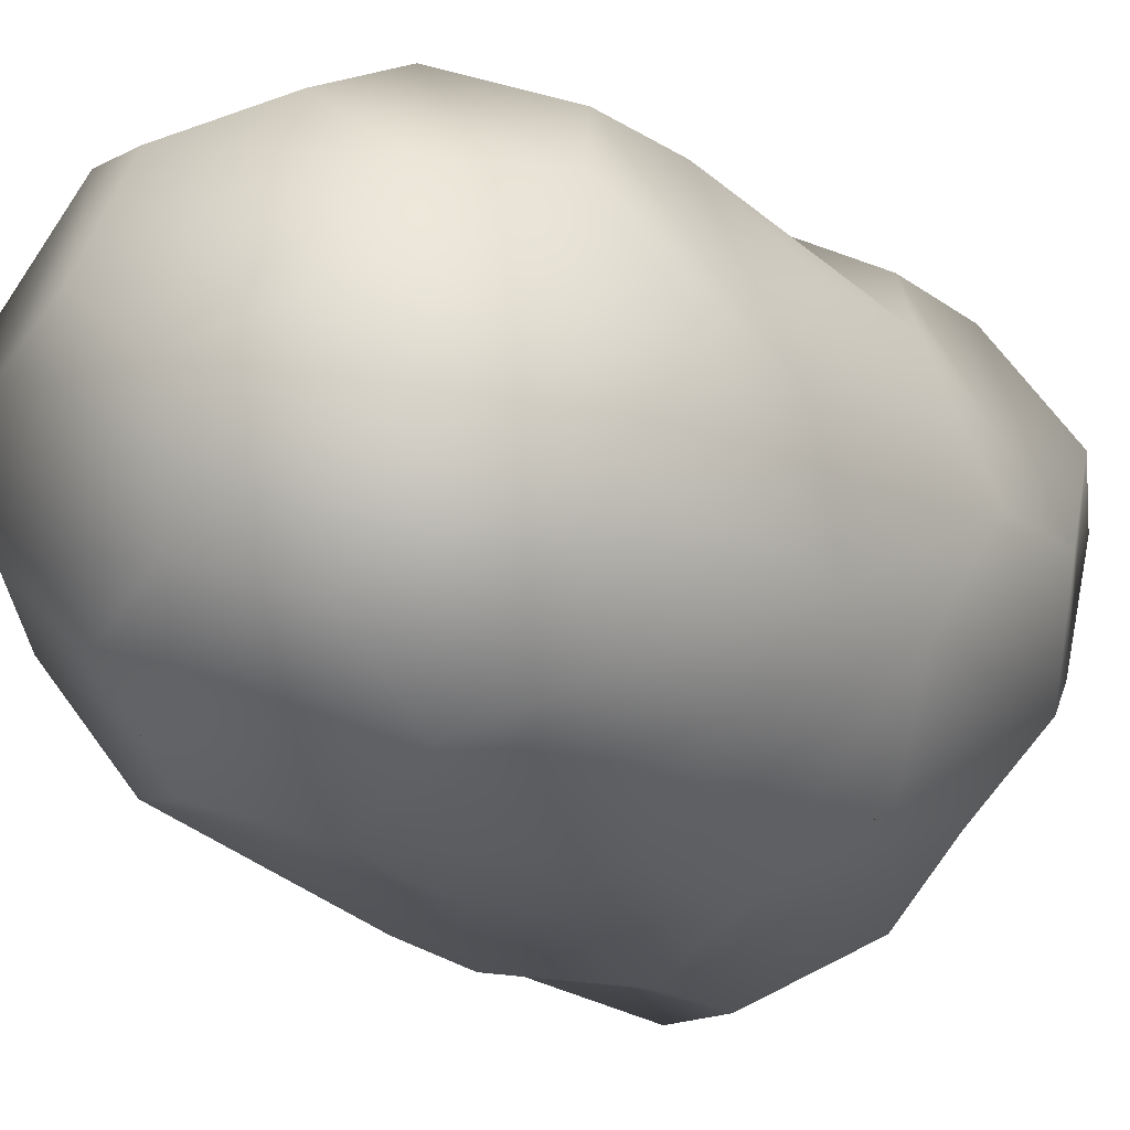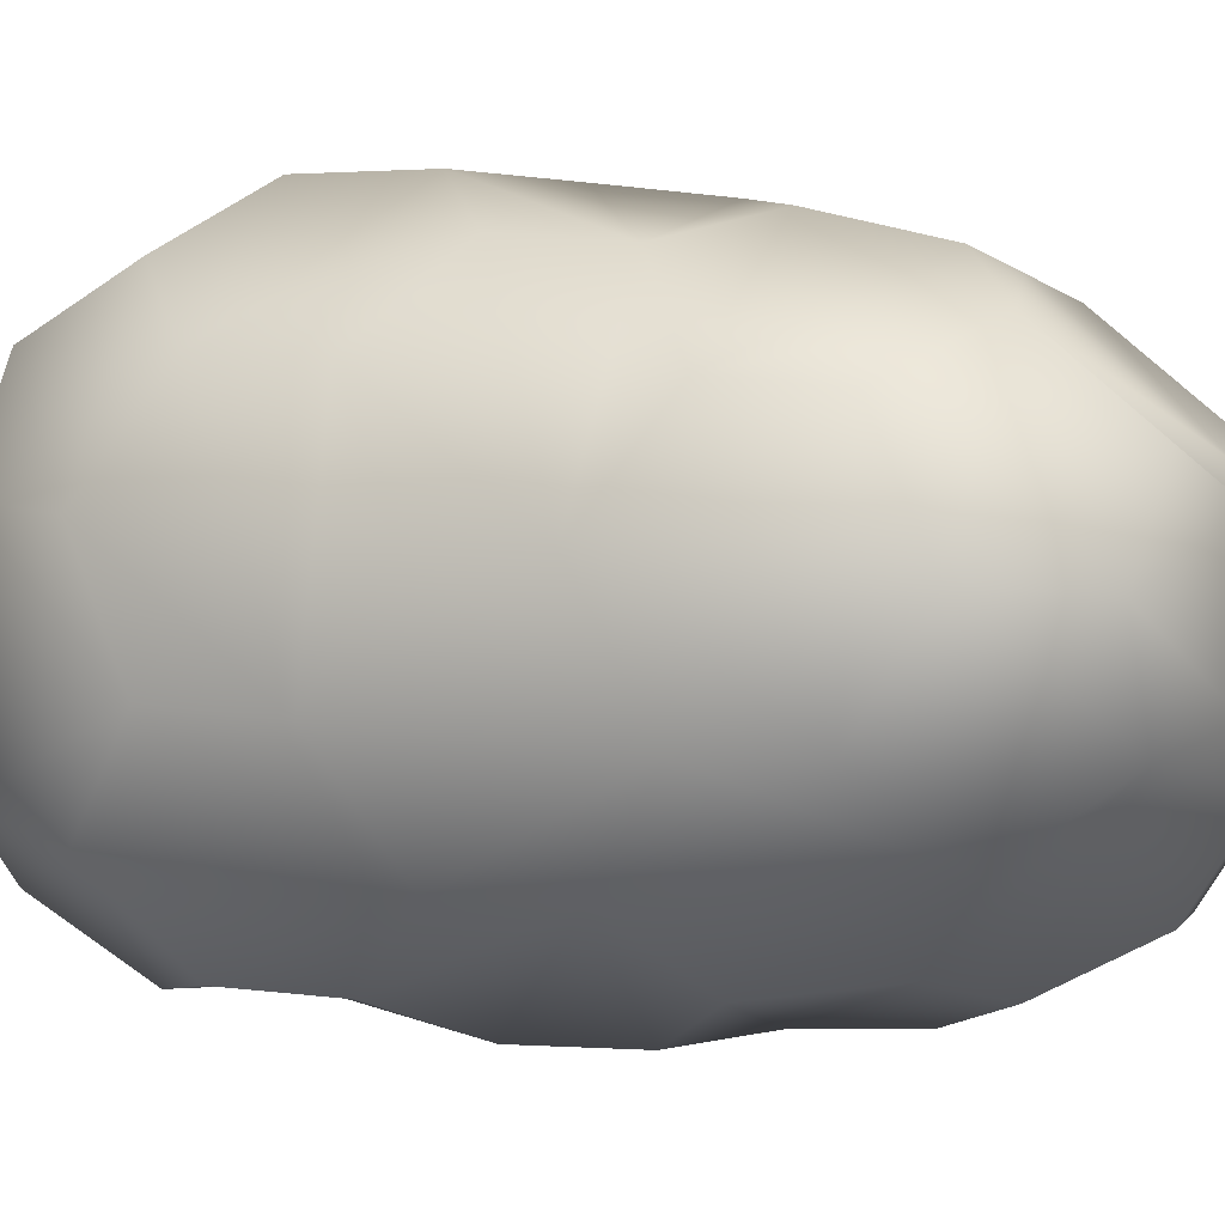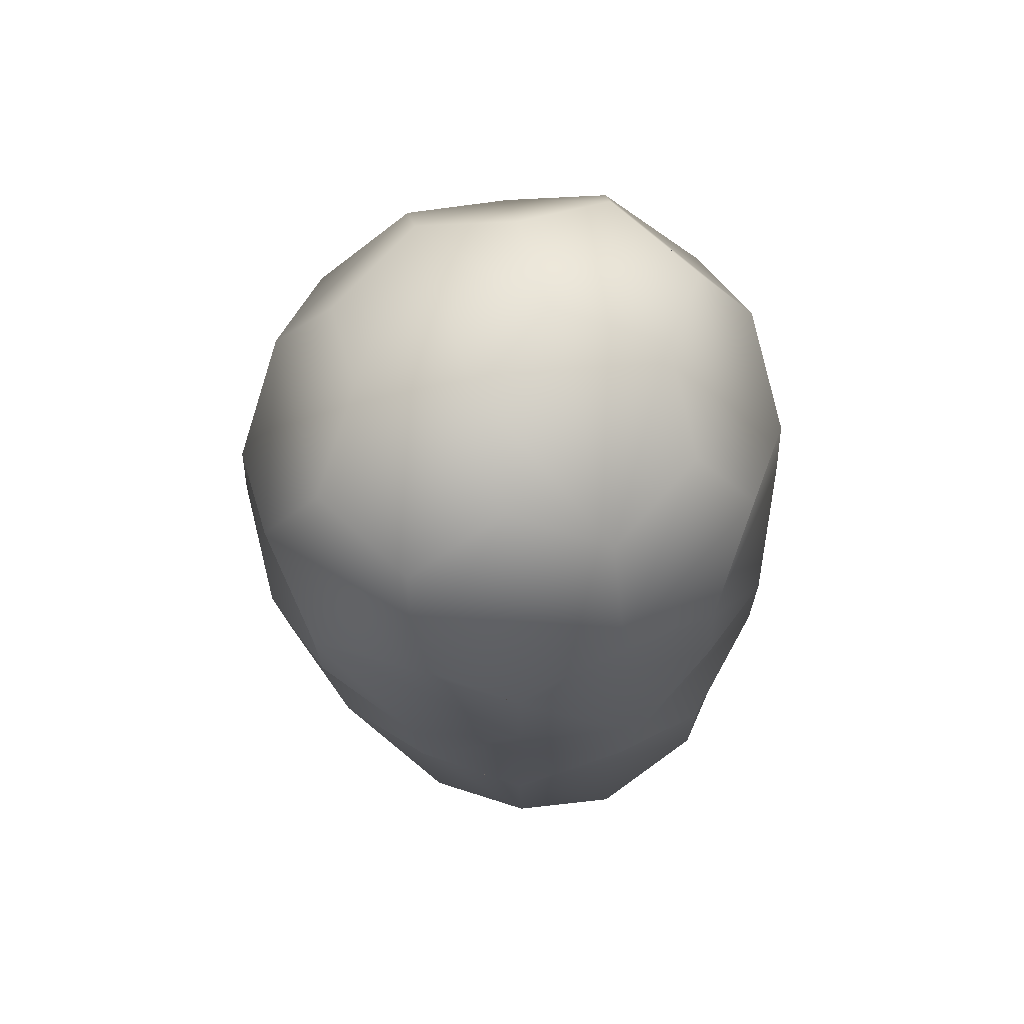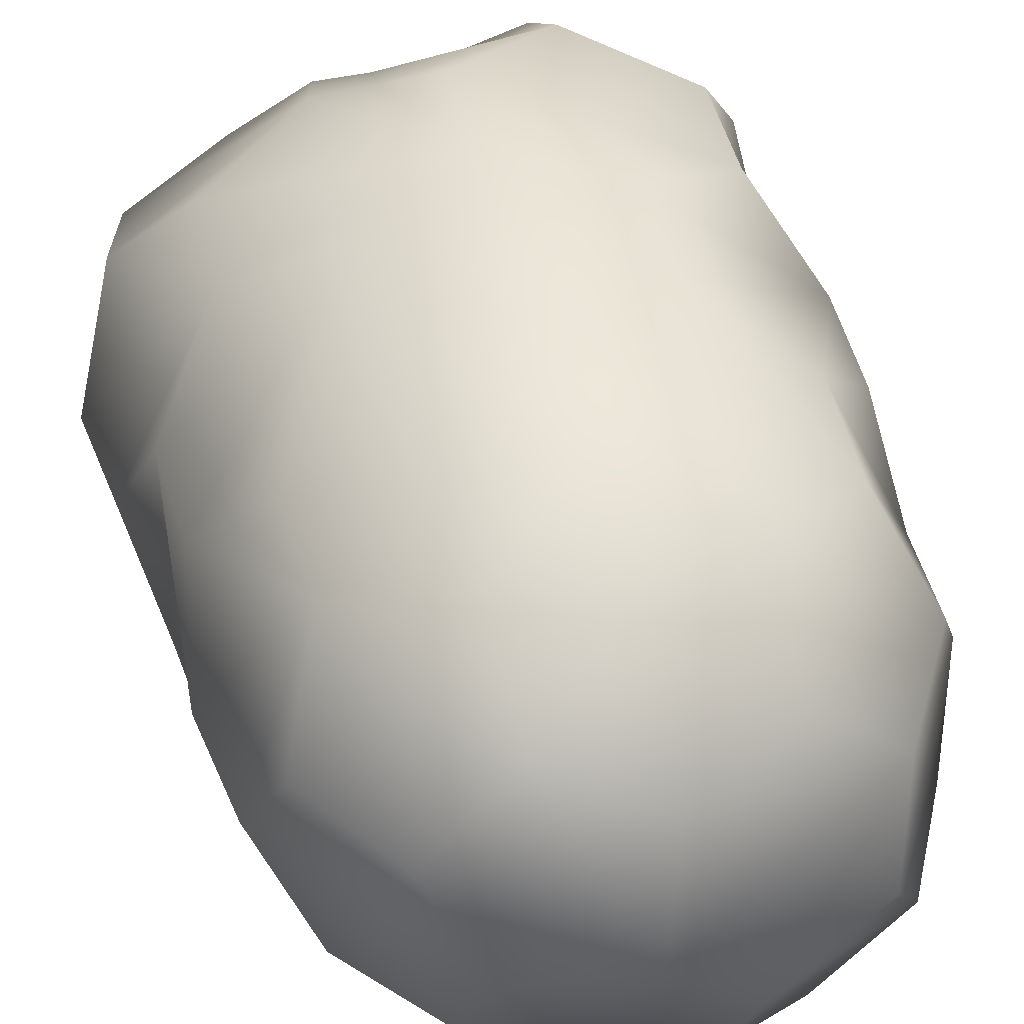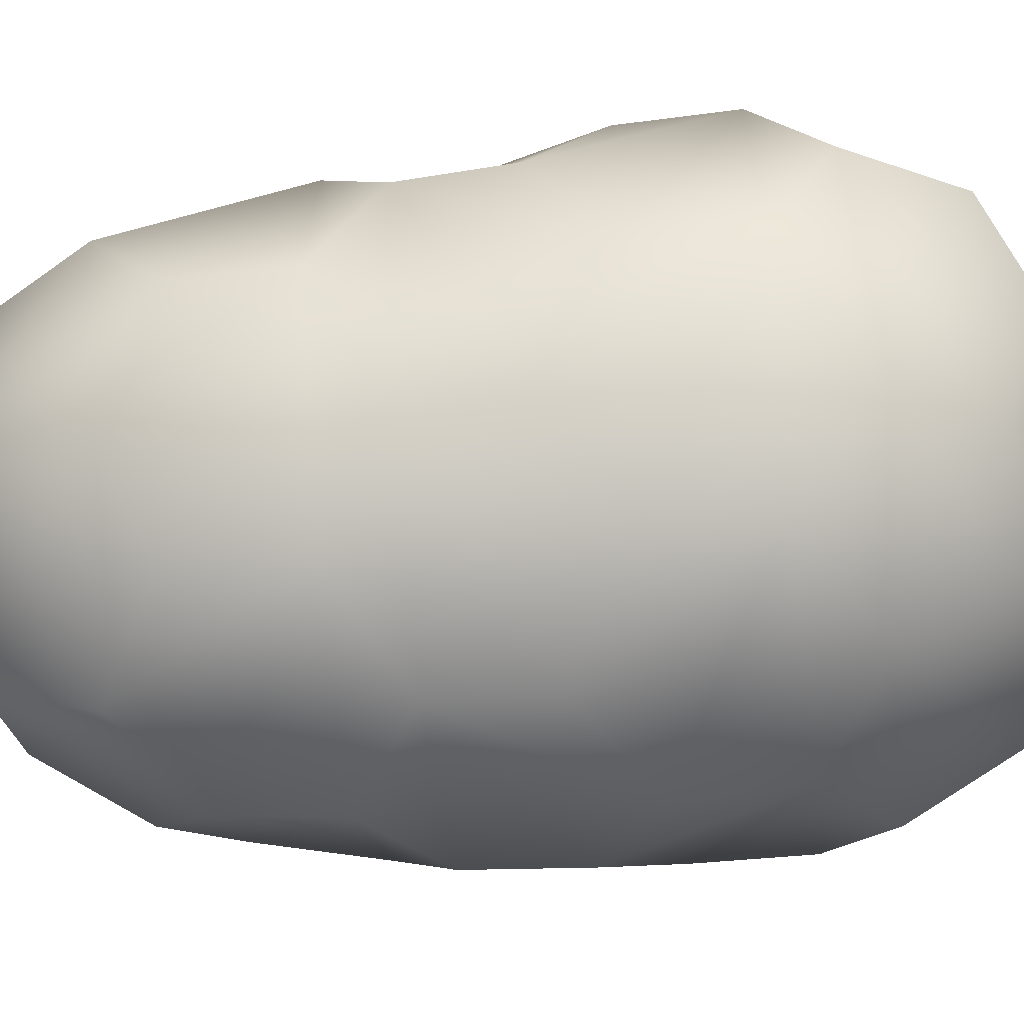
<metadata>
{"format":"obj","ext":"obj","renderer":"f3d","projection":"perspective","resolution":1024,"background":"white","views":[{"elev":-24.3,"azim":36.8,"up":"+Y"},{"elev":15.4,"azim":104.3,"up":"+Y"},{"elev":70.2,"azim":-91.2,"up":"+Z"},{"elev":47.9,"azim":-18.7,"up":"+Y"},{"elev":-40.5,"azim":-82.0,"up":"+Y"}]}
</metadata>
<code>
v 0.6119 -0.2097 -0.7432
v 0.7772 0.01702 -0.5476
v 0.7431 0.2901 -0.692
v 0.7769 0.00332 -0.2854
v 0.7234 0.3003 -0.1063
v 0.5826 0.5471 -0.2758
v 0.6055 0.5439 -0.5372
v 0.6996 -0.272 -0.1417
v 0.6979 -0.2833 0.1303
v 0.7443 0.00663 0.3093
v 0.7003 0.2927 0.1519
v 0.7215 0.002891 0.5886
v 0.6066 0.2738 0.7401
v 0.4944 0.5205 0.5758
v 0.5182 0.5334 0.3125
v 0.6549 -0.2679 0.7299
v 0.3469 0.6259 -0.7334
v 0.3137 0.6971 -0.133
v 0.03678 0.721 -0.3227
v 0.063 0.6743 -0.6101
v 0.2916 0.6996 0.1361
v 0.2359 0.6269 0.732
v -0.02577 0.7294 0.5774
v -0.01158 0.7519 0.2874
v -0.1824 0.5412 -0.7713
v -0.2698 0.6799 -0.1695
v -0.4979 0.5077 -0.3325
v -0.4723 0.4689 -0.6195
v -0.287 0.6941 0.1096
v -0.3015 0.6487 0.7153
v -0.5491 0.5329 0.5383
v -0.5422 0.5328 0.2709
v -0.6414 0.2466 -0.7541
v -0.6864 0.2768 -0.1511
v -0.7585 -0.004863 -0.2997
v -0.7698 -0.0111 -0.5635
v -0.6939 0.2878 0.1127
v -0.6657 0.2708 0.7131
v -0.7318 0.0001043 0.5707
v -0.7504 -0.003006 0.2885
v -0.7103 -0.2823 -0.7319
v -0.7025 -0.2933 -0.1299
v -0.5535 -0.5372 -0.2951
v -0.5619 -0.5347 -0.5776
v -0.6966 -0.2907 0.1276
v -0.6182 -0.2696 0.7237
v -0.5032 -0.5172 0.5618
v -0.5206 -0.5317 0.2952
v -0.2989 -0.6546 -0.7378
v -0.2949 -0.6969 -0.1354
v -0.01148 -0.7386 -0.3119
v -0.02587 -0.7168 -0.5788
v -0.285 -0.6967 0.1288
v -0.2439 -0.6236 0.7261
v 0.01855 -0.727 0.5789
v 0.01131 -0.7483 0.2907
v 0.2151 -0.5602 -0.7591
v 0.2798 -0.6781 -0.1563
v 0.5061 -0.4906 -0.322
v 0.4672 -0.4406 -0.6255
v 0.2917 -0.6901 0.1192
v 0.2937 -0.6481 0.7247
v 0.5434 -0.5306 0.553
v 0.542 -0.5301 0.2846
v 0.6042 0.2469 -0.9479
v 0.4354 0.2435 0.9913
v 0.3719 0.4326 -0.9858
v 0.2081 0.4574 0.9868
v -0.1069 0.3575 -1.034
v -0.2991 0.4917 0.9717
v -0.5557 0.1247 -1.011
v -0.5129 0.2682 0.9696
v -0.6061 -0.1943 -1.009
v -0.4498 -0.2395 0.9802
v -0.2231 -0.5348 -0.9963
v -0.2207 -0.4542 0.9811
v 0.07593 -0.4586 -0.9952
v 0.2866 -0.4886 0.9825
v 0.5135 -0.03439 -0.9852
v 0.5 -0.2652 0.9837
v -0.2837 0.174 -1.132
v 0.1063 -0.1942 -1.136
v 0.3835 -0.01977 1.104
v -0.3995 0.02465 1.093
v 0.04322 -0.3867 1.098
v 0.09613 -0.09343 1.197
v -0.1753 -0.1125 -1.212
v -0.3705 -0.3219 -1.131
v 0.171 0.2971 -1.081
v 0.2679 -0.02908 -1.103
v -0.0565 0.3904 1.096
v -0.1123 0.09885 1.194
v 0.2591 0.001616 -0.4765
v 0.2982 0.0537 -0.425
v 0.2768 0.1327 -0.4664
v 0.3291 0.03101 -0.2015
v 0.3166 0.1341 -0.127
v 0.2561 0.2261 -0.2061
v 0.2536 0.1925 -0.4303
v 0.2983 -0.1041 -0.1178
v 0.3015 -0.117 0.1293
v 0.3201 0.003444 0.2148
v 0.3039 0.1306 0.1298
v 0.2778 -0.004446 0.4337
v 0.2246 0.1 0.4932
v 0.1852 0.1981 0.4265
v 0.2225 0.2263 0.2082
v 0.2358 -0.1253 0.4974
v 0.1996 0.203 -0.4702
v 0.1475 0.2939 -0.1259
v 0.03026 0.3006 -0.2092
v 0.05726 0.2527 -0.4165
v 0.1288 0.2995 0.1256
v 0.08613 0.2343 0.489
v -0.02177 0.2849 0.4239
v -0.002509 0.3177 0.2084
v -0.06507 0.1859 -0.4984
v -0.1075 0.2837 -0.1267
v -0.2149 0.2004 -0.2156
v -0.1887 0.1543 -0.433
v -0.1223 0.2937 0.1199
v -0.1403 0.24 0.4902
v -0.2189 0.2093 0.4363
v -0.2305 0.2233 0.2028
v -0.2601 0.02291 -0.4992
v -0.2934 0.1106 -0.1326
v -0.3198 -0.01635 -0.2184
v -0.2914 -0.03001 -0.4555
v -0.3006 0.1177 0.1197
v -0.2461 0.1321 0.4893
v -0.2889 0.008296 0.423
v -0.3217 -0.0008685 0.2025
v -0.2655 -0.1099 -0.5086
v -0.3045 -0.1292 -0.1406
v -0.241 -0.2262 -0.2215
v -0.2283 -0.2001 -0.4486
v -0.3013 -0.128 0.1178
v -0.2346 -0.1003 0.4878
v -0.1946 -0.199 0.4225
v -0.2242 -0.2249 0.1989
v -0.1485 -0.2241 -0.495
v -0.1381 -0.2948 -0.1356
v -0.02643 -0.3063 -0.2112
v -0.04885 -0.2612 -0.4363
v -0.1266 -0.2966 0.1203
v -0.09358 -0.2334 0.4882
v 0.0173 -0.2823 0.4249
v 0.004907 -0.3154 0.2083
v 0.01813 -0.2166 -0.4886
v 0.1086 -0.2855 -0.1221
v 0.2128 -0.1982 -0.2071
v 0.1783 -0.1553 -0.4122
v 0.1215 -0.294 0.1268
v 0.1341 -0.2343 0.4943
v 0.2112 -0.2035 0.4435
v 0.2294 -0.2219 0.2124
v 0.2439 0.1194 -0.5236
v 0.1531 0.08695 0.593
v 0.205 0.1581 -0.5326
v 0.0733 0.1625 0.592
v -0.03647 0.1032 -0.5982
v -0.1319 0.1692 0.5885
v -0.2145 -0.03513 -0.5966
v -0.1763 0.1219 0.5872
v -0.2179 -0.07843 -0.5905
v -0.1592 -0.08485 0.5914
v -0.1253 -0.1653 -0.591
v -0.07939 -0.1582 0.5922
v -0.06024 -0.1536 -0.5933
v 0.1242 -0.1647 0.5894
v 0.2249 0.05416 -0.5386
v 0.1677 -0.1179 0.5913
v -0.1477 -0.01941 -0.6268
v -0.04847 -0.08828 -0.6298
v 0.1281 -0.03262 0.6355
v -0.1343 0.03188 0.6318
v 0.03506 -0.128 0.6349
v 0.04785 -0.05055 0.6566
v -0.1292 -0.06984 -0.6389
v -0.1644 -0.104 -0.6206
v 0.09327 0.09099 -0.6029
v 0.1135 0.03687 -0.6025
v -0.0433 0.1318 0.6336
v -0.05674 0.0495 0.6574
v 0.03204 0.3273 -1.058
v -0.05969 0.6077 -0.6907
v 0.0284 0.0971 -0.6005
v -0.003908 0.2193 -0.4574
f 79 65 3 2 1
f 2 3 7 6 5 4
f 4 5 11 10 9 8
f 10 11 15 14 13 12
f 12 13 66 83 80 16
f 3 65 67 17 7
f 6 7 17 20 19 18
f 5 6 18 21 15 11
f 14 15 21 24 23 22
f 13 14 22 68 66
f 25 186 185 69
f 19 20 186 25 28 27 26
f 18 19 26 29 24 21
f 23 24 29 32 31 30
f 22 23 30 70 91 68
f 25 69 81 71 33 28
f 27 28 33 36 35 34
f 26 27 34 37 32 29
f 31 32 37 40 39 38
f 30 31 38 72 70
f 33 71 73 41 36
f 35 36 41 44 43 42
f 34 35 42 45 40 37
f 39 40 45 48 47 46
f 38 39 46 74 84 72
f 41 73 88 75 49 44
f 43 44 49 52 51 50
f 42 43 50 53 48 45
f 47 48 53 56 55 54
f 46 47 54 76 74
f 49 75 77 57 52
f 51 52 57 60 59 58
f 50 51 58 61 56 53
f 55 56 61 64 63 62
f 54 55 62 78 85 76
f 79 1 60 57 77 82 90
f 1 2 4 8 59 60
f 8 9 64 61 58 59
f 9 10 12 16 63 64
f 16 80 78 62 63
f 65 79 90 89 67
f 70 72 84 92 91
f 75 88 87 82 77
f 80 83 86 85 78
f 74 76 85 86 92 84
f 71 81 87 88 73
f 185 89 90 82 87 81 69
f 66 68 91 92 86 83
f 157 171 93 94 95
f 95 94 96 97 98 99
f 97 96 100 101 102 103
f 103 102 104 105 106 107
f 105 104 108 172 175 158
f 157 95 99 109 159
f 99 98 110 111 112 109
f 98 97 103 107 113 110
f 107 106 114 115 116 113
f 106 105 158 160 114
f 159 109 112 188 187 181
f 112 111 118 119 120 117 188
f 111 110 113 116 121 118
f 116 115 122 123 124 121
f 115 114 160 183 162 122
f 161 117 120 125 163 173
f 120 119 126 127 128 125
f 119 118 121 124 129 126
f 124 123 130 131 132 129
f 123 122 162 164 130
f 163 125 128 133 165
f 128 127 134 135 136 133
f 127 126 129 132 137 134
f 132 131 138 139 140 137
f 131 130 164 176 166 138
f 165 133 136 141 167 180
f 136 135 142 143 144 141
f 135 134 137 140 145 142
f 140 139 146 147 148 145
f 139 138 166 168 146
f 167 141 144 149 169
f 144 143 150 151 152 149
f 143 142 145 148 153 150
f 148 147 154 155 156 153
f 147 146 168 177 170 154
f 93 171 182 174 169 149 152
f 94 93 152 151 100 96
f 101 100 151 150 153 156
f 102 101 156 155 108 104
f 172 108 155 154 170
f 171 157 159 181 182
f 164 162 183 184 176
f 180 167 169 174 179
f 175 172 170 177 178
f 168 166 176 184 178 177
f 173 163 165 180 179
f 187 161 173 179 174 182 181
f 160 158 175 178 184 183
f 65 79 171 157
f 3 65 157 95
f 79 1 93 171
f 1 2 94 93
f 2 3 95 94
f 3 2 94 95
f 2 4 96 94
f 7 3 95 99
f 4 5 97 96
f 5 6 98 97
f 6 7 99 98
f 5 4 96 97
f 4 8 100 96
f 11 5 97 103
f 8 9 101 100
f 9 10 102 101
f 10 11 103 102
f 11 10 102 103
f 10 12 104 102
f 15 11 103 107
f 12 13 105 104
f 13 14 106 105
f 14 15 107 106
f 13 12 104 105
f 12 16 108 104
f 66 13 105 158
f 16 80 172 108
f 80 83 175 172
f 65 3 95 157
f 67 65 157 159
f 3 7 99 95
f 7 17 109 99
f 17 67 159 109
f 7 6 98 99
f 6 18 110 98
f 17 7 99 109
f 20 17 109 112
f 18 19 111 110
f 19 20 112 111
f 6 5 97 98
f 5 11 103 97
f 18 6 98 110
f 11 15 107 103
f 15 21 113 107
f 21 18 110 113
f 15 14 106 107
f 14 22 114 106
f 21 15 107 113
f 24 21 113 116
f 22 23 115 114
f 23 24 116 115
f 14 13 105 106
f 13 66 158 105
f 22 14 106 114
f 66 68 160 158
f 68 22 114 160
f 67 17 109 159
f 185 89 181 187
f 17 20 112 109
f 186 25 117 188
f 25 69 161 117
f 20 19 111 112
f 19 26 118 111
f 20 112 188 186
f 28 25 117 120
f 26 27 119 118
f 27 28 120 119
f 19 18 110 111
f 18 21 113 110
f 26 19 111 118
f 21 24 116 113
f 24 29 121 116
f 29 26 118 121
f 24 23 115 116
f 23 30 122 115
f 29 24 116 121
f 32 29 121 124
f 30 31 123 122
f 31 32 124 123
f 23 22 114 115
f 22 68 160 114
f 30 23 115 122
f 68 91 183 160
f 70 30 122 162
f 69 25 117 161
f 71 81 173 163
f 25 28 120 117
f 28 33 125 120
f 33 71 163 125
f 28 27 119 120
f 27 34 126 119
f 33 28 120 125
f 36 33 125 128
f 34 35 127 126
f 35 36 128 127
f 27 26 118 119
f 26 29 121 118
f 34 27 119 126
f 29 32 124 121
f 32 37 129 124
f 37 34 126 129
f 32 31 123 124
f 31 38 130 123
f 37 32 124 129
f 40 37 129 132
f 38 39 131 130
f 39 40 132 131
f 31 30 122 123
f 30 70 162 122
f 38 31 123 130
f 70 72 164 162
f 72 38 130 164
f 71 33 125 163
f 73 71 163 165
f 33 36 128 125
f 36 41 133 128
f 41 73 165 133
f 36 35 127 128
f 35 42 134 127
f 41 36 128 133
f 44 41 133 136
f 42 43 135 134
f 43 44 136 135
f 35 34 126 127
f 34 37 129 126
f 42 35 127 134
f 37 40 132 129
f 40 45 137 132
f 45 42 134 137
f 40 39 131 132
f 39 46 138 131
f 45 40 132 137
f 48 45 137 140
f 46 47 139 138
f 47 48 140 139
f 39 38 130 131
f 38 72 164 130
f 46 39 131 138
f 72 84 176 164
f 74 46 138 166
f 73 41 133 165
f 75 88 180 167
f 41 44 136 133
f 44 49 141 136
f 49 75 167 141
f 44 43 135 136
f 43 50 142 135
f 49 44 136 141
f 52 49 141 144
f 50 51 143 142
f 51 52 144 143
f 43 42 134 135
f 42 45 137 134
f 50 43 135 142
f 45 48 140 137
f 48 53 145 140
f 53 50 142 145
f 48 47 139 140
f 47 54 146 139
f 53 48 140 145
f 56 53 145 148
f 54 55 147 146
f 55 56 148 147
f 47 46 138 139
f 46 74 166 138
f 54 47 139 146
f 74 76 168 166
f 76 54 146 168
f 75 49 141 167
f 77 75 167 169
f 49 52 144 141
f 52 57 149 144
f 57 77 169 149
f 52 51 143 144
f 51 58 150 143
f 57 52 144 149
f 60 57 149 152
f 58 59 151 150
f 59 60 152 151
f 51 50 142 143
f 50 53 145 142
f 58 51 143 150
f 53 56 148 145
f 56 61 153 148
f 61 58 150 153
f 56 55 147 148
f 55 62 154 147
f 61 56 148 153
f 64 61 153 156
f 62 63 155 154
f 63 64 156 155
f 55 54 146 147
f 54 76 168 146
f 62 55 147 154
f 76 85 177 168
f 78 62 154 170
f 1 79 171 93
f 79 90 182 171
f 60 1 93 152
f 77 57 149 169
f 57 60 152 149
f 2 1 93 94
f 1 60 152 93
f 4 2 94 96
f 8 4 96 100
f 59 8 100 151
f 60 59 151 152
f 9 8 100 101
f 8 59 151 100
f 64 9 101 156
f 59 58 150 151
f 58 61 153 150
f 61 64 156 153
f 10 9 101 102
f 9 64 156 101
f 12 10 102 104
f 16 12 104 108
f 63 16 108 155
f 64 63 155 156
f 80 16 108 172
f 16 63 155 108
f 63 62 154 155
f 62 78 170 154
f 78 80 172 170
f 79 65 157 171
f 65 67 159 157
f 69 161 187 185
f 81 71 163 173
f 71 73 165 163
f 88 75 167 180
f 75 77 169 167
f 90 79 171 182
f 83 80 172 175
f 68 66 158 160
f 91 68 160 183
f 72 70 162 164
f 84 72 164 176
f 76 74 166 168
f 85 76 168 177
f 80 78 170 172
f 69 81 173 161
f 81 69 161 173
f 77 82 174 169
f 82 77 169 174
f 81 87 179 173
f 87 81 173 179
f 66 83 175 158
f 83 66 158 175
f 74 84 176 166
f 84 74 166 176
f 83 86 178 175
f 86 83 175 178
f 78 85 177 170
f 85 78 170 177
f 84 92 184 176
f 92 84 176 184
f 85 86 178 177
f 86 85 177 178
f 82 87 179 174
f 87 82 174 179
f 73 88 180 165
f 88 73 165 180
f 87 88 180 179
f 88 87 179 180
f 67 89 181 159
f 89 67 159 181
f 82 90 182 174
f 90 82 174 182
f 89 90 182 181
f 90 89 181 182
f 70 91 183 162
f 91 70 162 183
f 86 92 184 178
f 92 86 178 184
f 91 92 184 183
f 92 91 183 184
f 188 112 20 186
f 25 186 188 117
f 17 67 89 185 186 20
f 161 187 188 117
f 187 161 69 185
f 89 185 187 181
f 185 186 187 188
f 186 185 188 187

</code>
